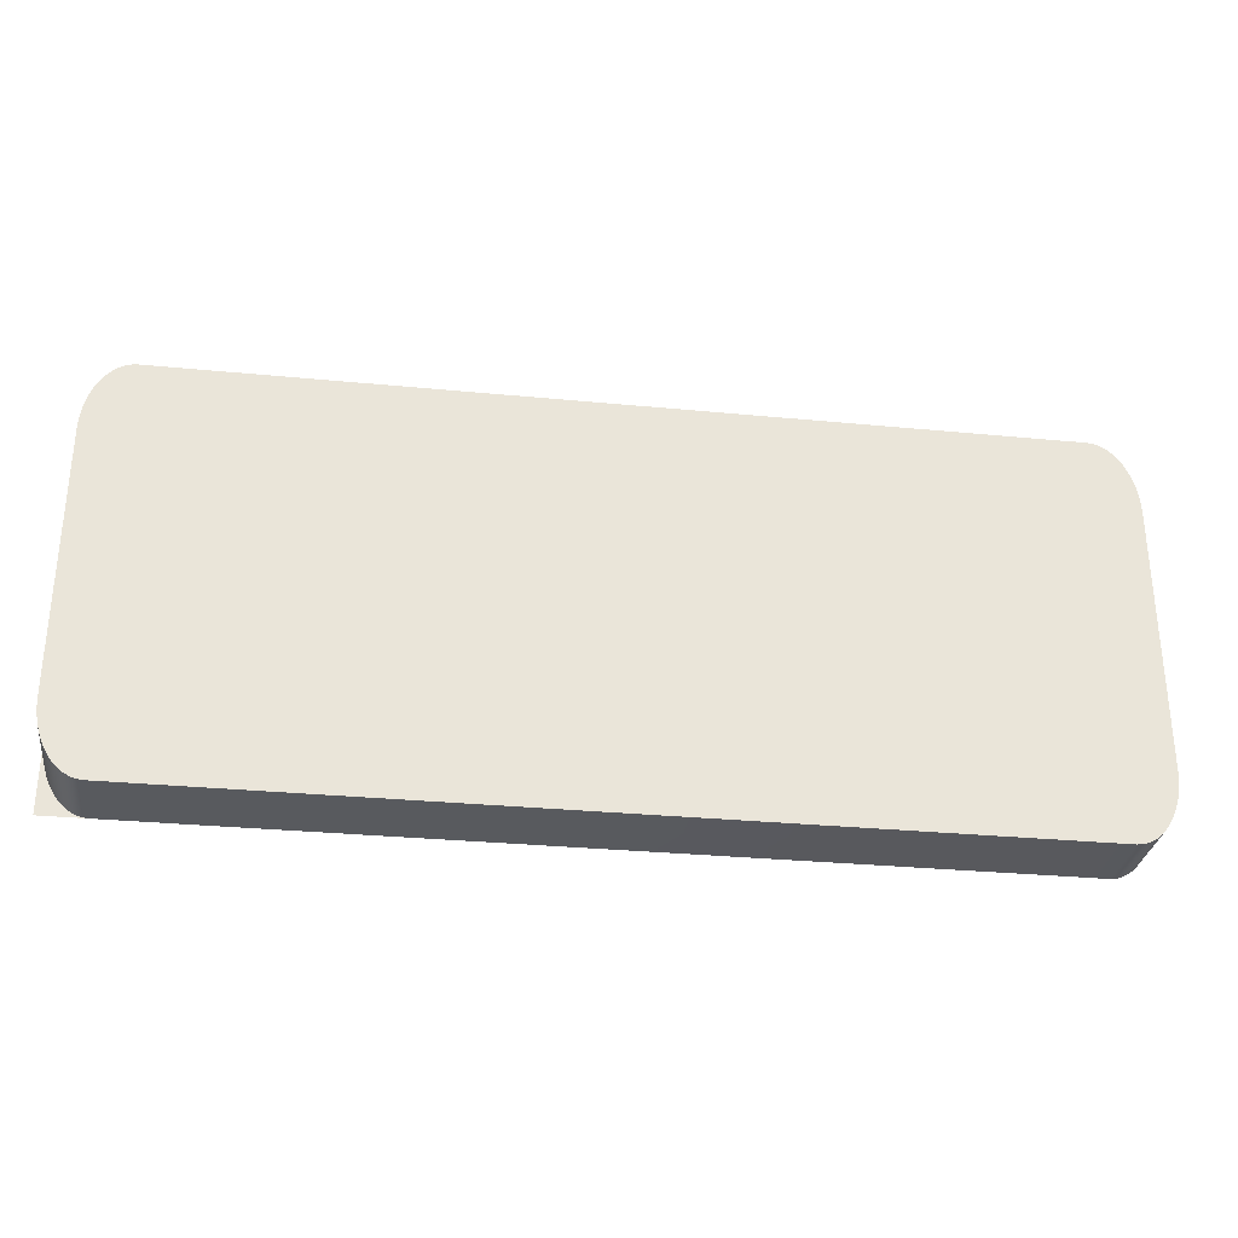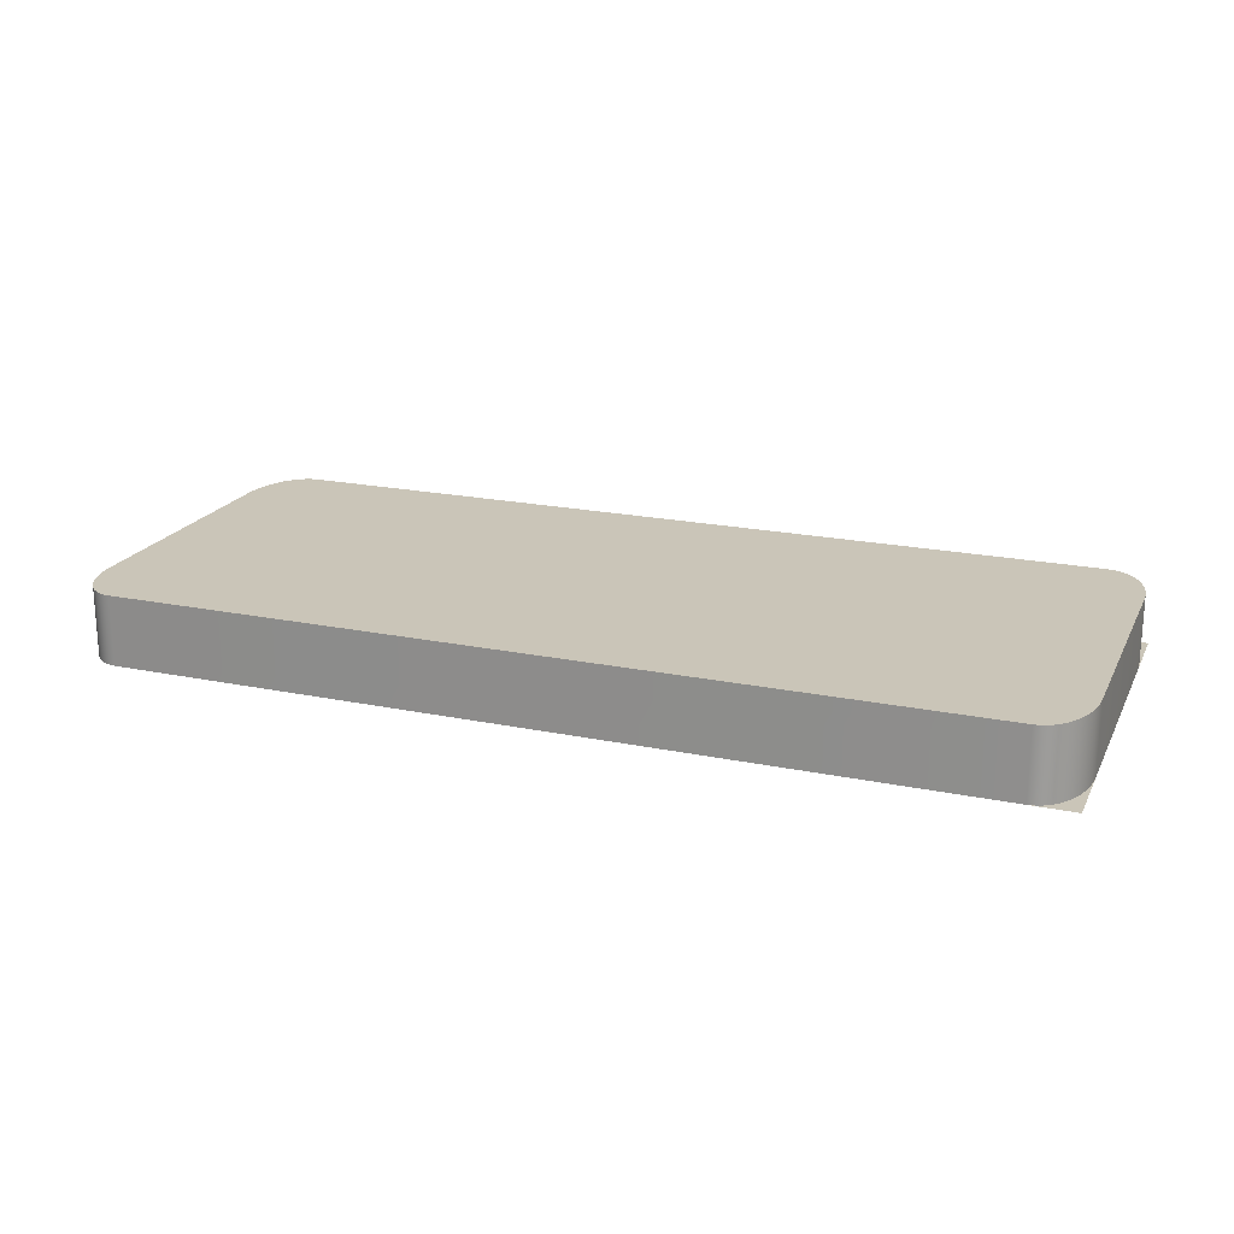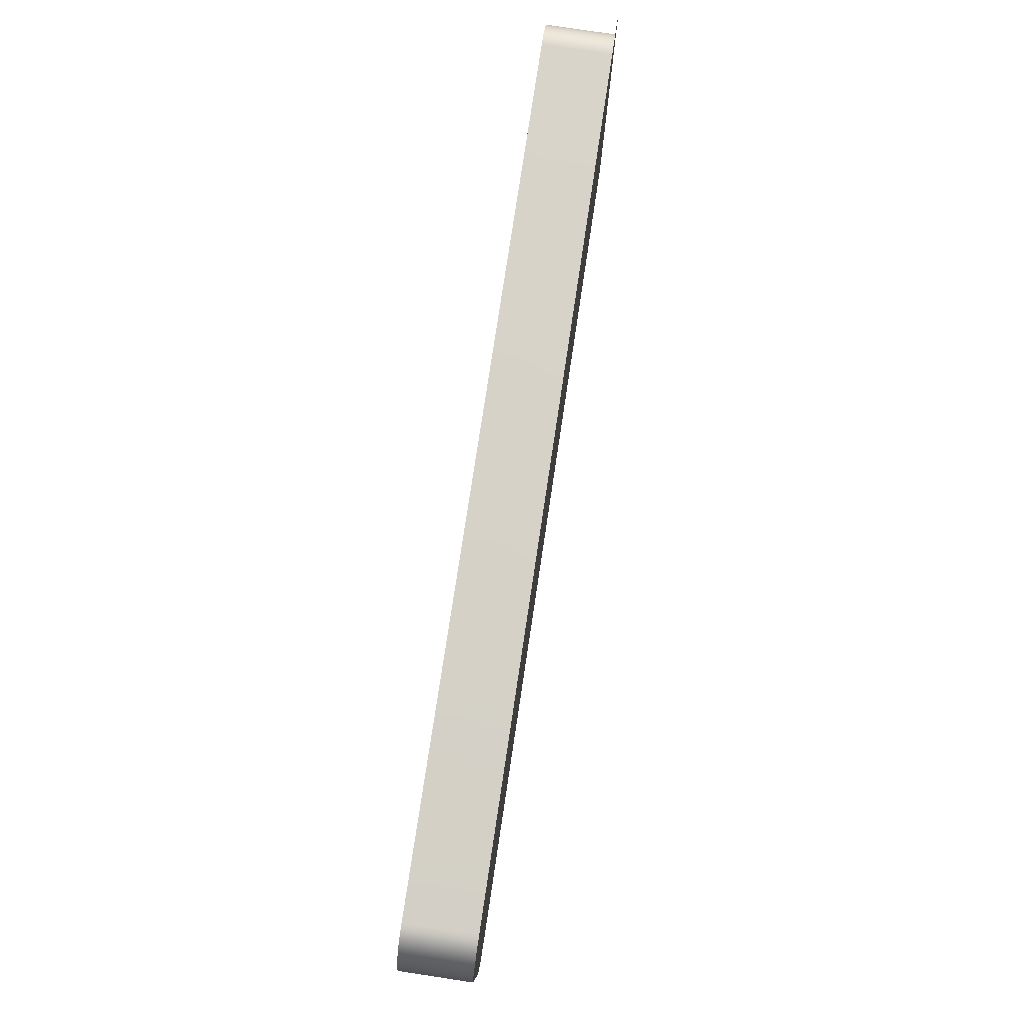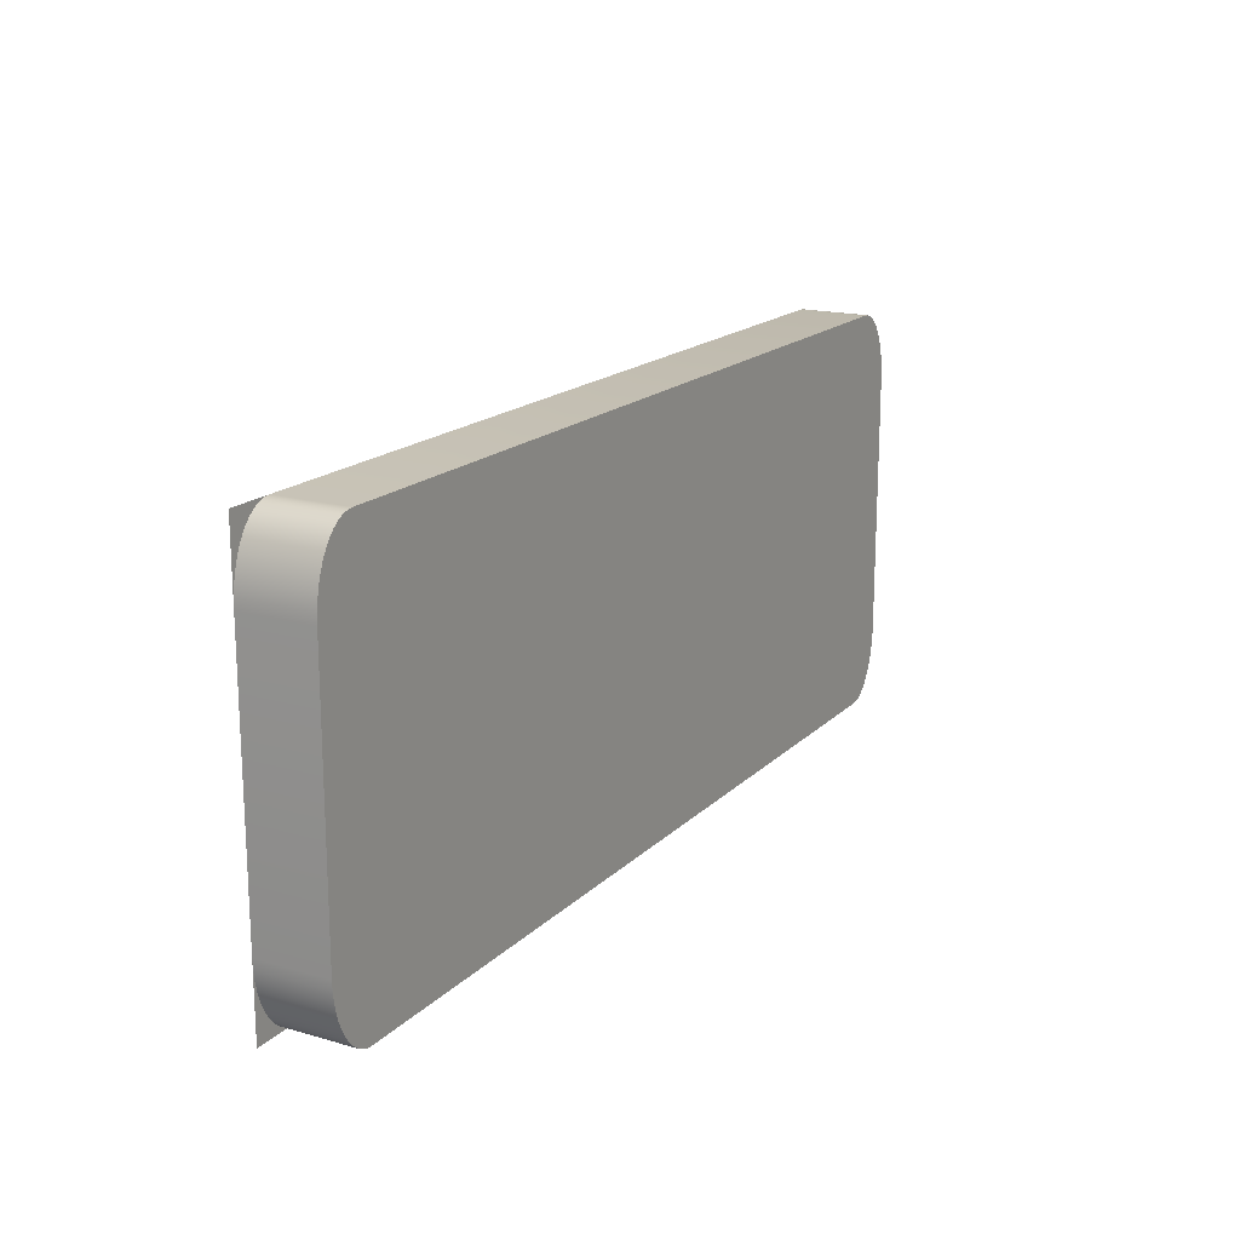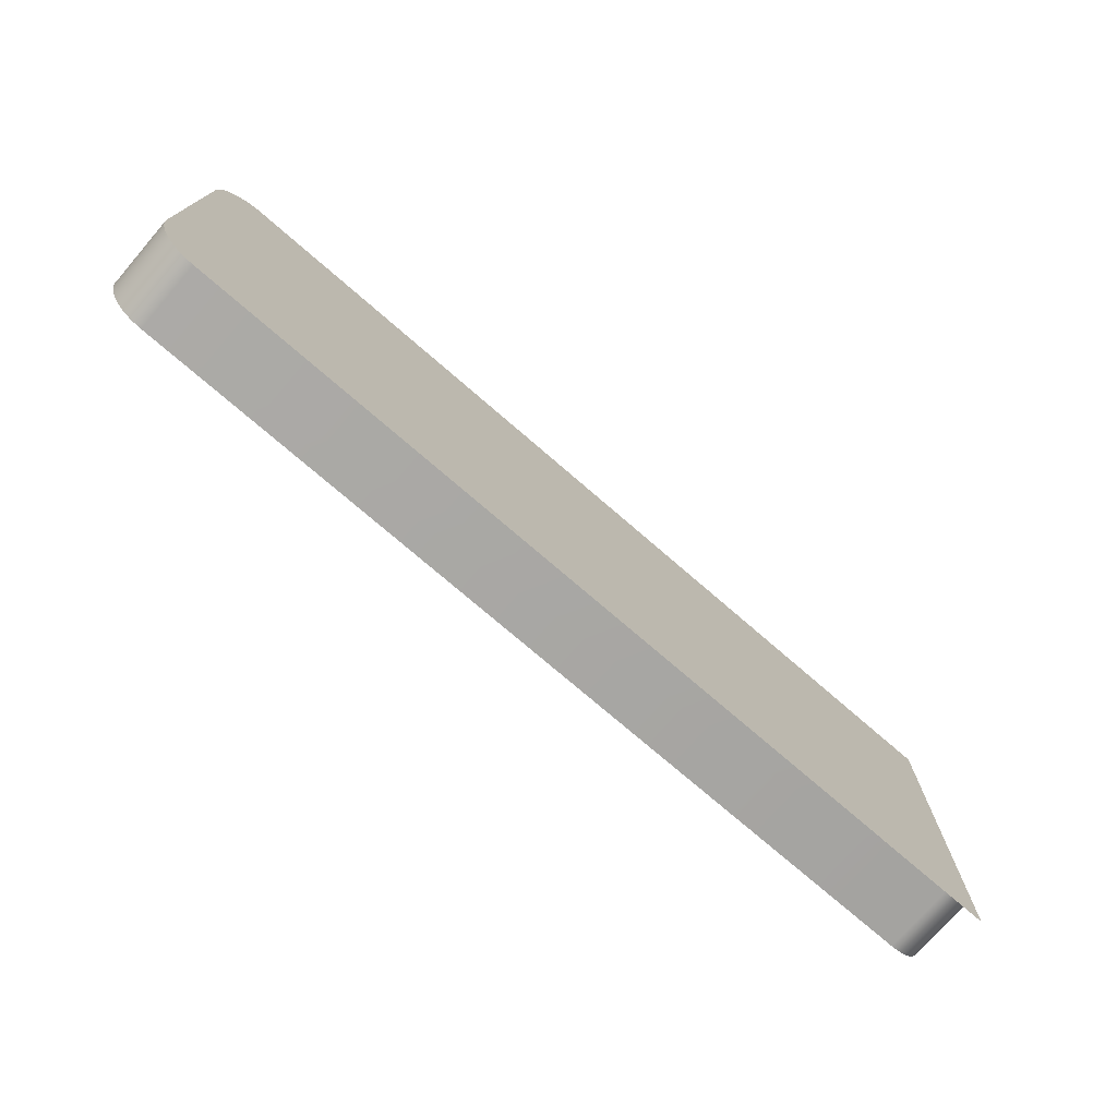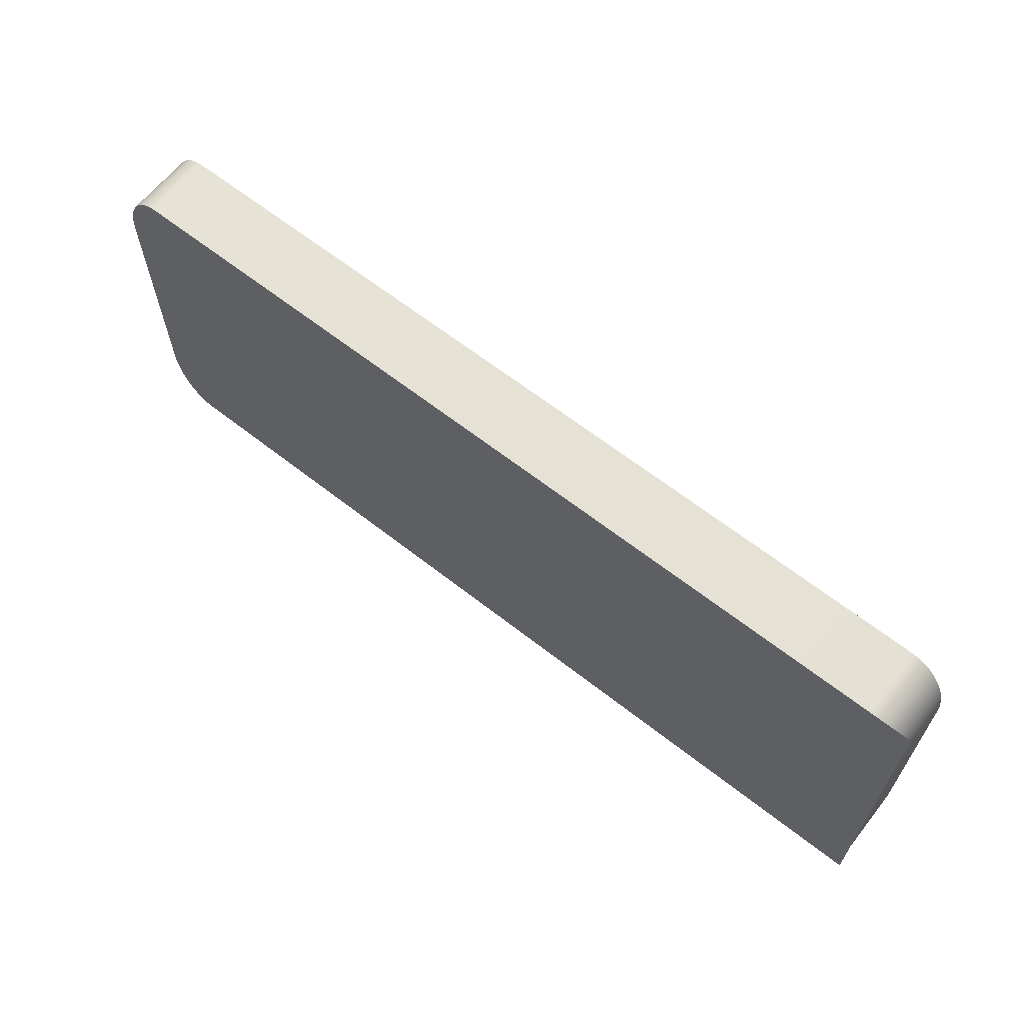
<metadata>
{"format":"obj","ext":"obj","renderer":"f3d","projection":"perspective","resolution":1024,"background":"white","views":[{"elev":-30.5,"azim":172.0,"up":"+Z"},{"elev":20.3,"azim":20.7,"up":"+Y"},{"elev":78.1,"azim":-81.4,"up":"+Z"},{"elev":17.4,"azim":119.5,"up":"+Z"},{"elev":-74.5,"azim":-40.9,"up":"+Z"},{"elev":64.2,"azim":38.3,"up":"+Z"}]}
</metadata>
<code>
o mesh99/mesh99-geometry#mesh99-geometry
v 0.3693 -0.1755 0.2709
v 0.3683 -0.1866 0.2708
v 0.3693 -0.1866 0.2709
v 0.3683 -0.1755 0.2708
v 0.3683 -0.1866 0.2068
v 0.5053 -0.1755 0.2709
v 0.3683 -0.1755 0.2068
v 0.3674 -0.1866 0.2705
v 0.3674 -0.1866 0.2071
v 0.3693 -0.1866 0.2067
v 0.4343 -0.1866 0.2709
v 0.3693 -0.1755 0.2067
v 0.3674 -0.1755 0.2071
v 0.3674 -0.1755 0.2705
v 0.5053 -0.1866 0.2709
v 0.5053 -0.1755 0.2067
v 0.3666 -0.1866 0.27
v 0.3666 -0.1866 0.2076
v 0.3666 -0.1755 0.2076
v 0.4402 -0.1866 0.2067
v 0.5062 -0.1755 0.2708
v 0.5053 -0.1866 0.2067
v 0.3666 -0.1755 0.27
v 0.5062 -0.1866 0.2708
v 0.5062 -0.1755 0.2068
v 0.5062 -0.1866 0.2068
v 0.3657 -0.1866 0.2693
v 0.3657 -0.1866 0.2082
v 0.3657 -0.1755 0.2082
v 0.5123 -0.1866 0.2709
v 0.5071 -0.1755 0.2705
v 0.5123 -0.1866 0.2067
v 0.3657 -0.1755 0.2693
v 0.5071 -0.1866 0.2705
v 0.5071 -0.1755 0.2071
v 0.5071 -0.1866 0.2071
v 0.365 -0.1755 0.2685
v 0.365 -0.1866 0.2091
v 0.508 -0.1866 0.27
v 0.508 -0.1755 0.27
v 0.508 -0.1866 0.2076
v 0.365 -0.1755 0.2091
v 0.365 -0.1866 0.2685
v 0.5088 -0.1866 0.2693
v 0.508 -0.1755 0.2076
v 0.5088 -0.1866 0.2082
v 0.3643 -0.1755 0.2675
v 0.3643 -0.1755 0.21
v 0.3643 -0.1866 0.21
v 0.5096 -0.1866 0.2685
v 0.5088 -0.1755 0.2693
v 0.5096 -0.1866 0.2091
v 0.3643 -0.1866 0.2675
v 0.5103 -0.1866 0.2675
v 0.5088 -0.1755 0.2082
v 0.5103 -0.1866 0.21
v 0.3637 -0.1755 0.2664
v 0.3637 -0.1755 0.2112
v 0.3637 -0.1866 0.2112
v 0.5109 -0.1866 0.2664
v 0.5103 -0.1755 0.2675
v 0.5096 -0.1755 0.2685
v 0.5096 -0.1755 0.2091
v 0.5103 -0.1755 0.21
v 0.5109 -0.1866 0.2112
v 0.3637 -0.1866 0.2664
v 0.5114 -0.1866 0.2651
v 0.5109 -0.1755 0.2112
v 0.5114 -0.1866 0.2124
v 0.3631 -0.1755 0.2651
v 0.3631 -0.1755 0.2124
v 0.3631 -0.1866 0.2124
v 0.5118 -0.1866 0.2638
v 0.5109 -0.1755 0.2664
v 0.5118 -0.1866 0.2138
v 0.3631 -0.1866 0.2651
v 0.5121 -0.1866 0.2624
v 0.5118 -0.1755 0.2638
v 0.5114 -0.1755 0.2651
v 0.5114 -0.1755 0.2124
v 0.5121 -0.1866 0.2152
v 0.3627 -0.1755 0.2638
v 0.3627 -0.1755 0.2138
v 0.3627 -0.1866 0.2138
v 0.5123 -0.1866 0.2609
v 0.5121 -0.1755 0.2624
v 0.5118 -0.1755 0.2138
v 0.5123 -0.1866 0.2167
v 0.3627 -0.1866 0.2638
v 0.5123 -0.1866 0.2594
v 0.5123 -0.1755 0.2609
v 0.5121 -0.1755 0.2152
v 0.5123 -0.1866 0.2182
v 0.3624 -0.1755 0.2624
v 0.3624 -0.1755 0.2152
v 0.3624 -0.1866 0.2152
v 0.5123 -0.1755 0.2594
v 0.5123 -0.1755 0.2167
v 0.5123 -0.1755 0.2182
v 0.3624 -0.1866 0.2624
v 0.3623 -0.1755 0.2609
v 0.3623 -0.1755 0.2167
v 0.3623 -0.1866 0.2167
v 0.3623 -0.1866 0.2609
v 0.3622 -0.1755 0.2594
v 0.3622 -0.1755 0.2182
v 0.3622 -0.1866 0.2182
v 0.3622 -0.1866 0.2594
f 1 2 3
f 2 1 4
f 3 2 1
f 4 1 2
f 5 2 3
f 3 2 5
f 3 6 1
f 1 6 3
f 7 4 1
f 1 4 7
f 4 8 2
f 2 8 4
f 9 2 5
f 5 2 9
f 5 3 10
f 10 3 5
f 11 6 3
f 3 6 11
f 12 1 6
f 6 1 12
f 13 4 7
f 7 4 13
f 7 1 12
f 12 1 7
f 8 4 14
f 14 4 8
f 9 8 2
f 2 8 9
f 13 5 9
f 9 5 13
f 10 3 11
f 11 3 10
f 7 10 5
f 5 10 7
f 6 11 15
f 15 11 6
f 12 6 16
f 16 6 12
f 13 14 4
f 4 14 13
f 5 13 7
f 7 13 5
f 10 7 12
f 12 7 10
f 14 17 8
f 8 17 14
f 18 8 9
f 9 8 18
f 9 19 13
f 13 19 9
f 10 11 20
f 20 11 10
f 20 11 15
f 15 11 20
f 15 21 6
f 6 21 15
f 16 6 21
f 21 6 16
f 22 12 16
f 16 12 22
f 19 14 13
f 13 14 19
f 12 20 10
f 10 20 12
f 17 14 23
f 23 14 17
f 18 17 8
f 8 17 18
f 19 9 18
f 18 9 19
f 20 15 22
f 22 15 20
f 21 15 24
f 24 15 21
f 16 21 25
f 25 21 16
f 20 12 22
f 22 12 20
f 16 26 22
f 22 26 16
f 19 23 14
f 14 23 19
f 23 27 17
f 17 27 23
f 28 17 18
f 18 17 28
f 18 29 19
f 19 29 18
f 22 15 24
f 24 15 22
f 30 24 15
f 15 24 30
f 24 31 21
f 21 31 24
f 25 21 31
f 31 21 25
f 26 16 25
f 25 16 26
f 26 32 22
f 22 32 26
f 22 24 26
f 26 24 22
f 29 23 19
f 19 23 29
f 27 23 33
f 33 23 27
f 28 27 17
f 17 27 28
f 29 18 28
f 28 18 29
f 24 30 34
f 34 30 24
f 31 24 34
f 34 24 31
f 25 31 35
f 35 31 25
f 25 36 26
f 26 36 25
f 32 26 36
f 36 26 32
f 26 24 34
f 34 24 26
f 29 33 23
f 23 33 29
f 37 27 33
f 33 27 37
f 38 27 28
f 28 27 38
f 38 29 28
f 28 29 38
f 34 30 39
f 39 30 34
f 34 40 31
f 31 40 34
f 35 31 40
f 40 31 35
f 36 25 35
f 35 25 36
f 26 34 36
f 36 34 26
f 32 36 41
f 41 36 32
f 42 33 29
f 29 33 42
f 27 37 43
f 43 37 27
f 42 37 33
f 33 37 42
f 38 43 27
f 27 43 38
f 29 38 42
f 42 38 29
f 39 30 44
f 44 30 39
f 40 34 39
f 39 34 40
f 36 34 39
f 39 34 36
f 35 40 45
f 45 40 35
f 35 41 36
f 36 41 35
f 36 39 41
f 41 39 36
f 32 41 46
f 46 41 32
f 47 43 37
f 37 43 47
f 48 37 42
f 42 37 48
f 49 43 38
f 38 43 49
f 49 42 38
f 38 42 49
f 44 30 50
f 50 30 44
f 51 39 44
f 44 39 51
f 41 39 44
f 44 39 41
f 39 51 40
f 40 51 39
f 45 40 51
f 51 40 45
f 41 35 45
f 45 35 41
f 45 46 41
f 41 46 45
f 41 44 46
f 46 44 41
f 32 46 52
f 52 46 32
f 43 47 53
f 53 47 43
f 48 47 37
f 37 47 48
f 42 49 48
f 48 49 42
f 49 53 43
f 43 53 49
f 50 30 54
f 54 30 50
f 50 51 44
f 44 51 50
f 46 44 50
f 50 44 46
f 45 51 55
f 55 51 45
f 46 45 55
f 55 45 46
f 55 52 46
f 46 52 55
f 46 50 52
f 52 50 46
f 32 52 56
f 56 52 32
f 57 53 47
f 47 53 57
f 58 47 48
f 48 47 58
f 59 48 49
f 49 48 59
f 59 53 49
f 49 53 59
f 54 30 60
f 60 30 54
f 61 50 54
f 54 50 61
f 52 50 54
f 54 50 52
f 51 50 62
f 62 50 51
f 55 51 62
f 62 51 55
f 52 55 63
f 63 55 52
f 52 64 56
f 56 64 52
f 52 54 56
f 56 54 52
f 32 56 65
f 65 56 32
f 53 57 66
f 66 57 53
f 58 57 47
f 47 57 58
f 48 59 58
f 58 59 48
f 59 66 53
f 53 66 59
f 60 30 67
f 67 30 60
f 60 61 54
f 54 61 60
f 56 54 60
f 60 54 56
f 50 61 62
f 62 61 50
f 55 62 63
f 63 62 55
f 64 52 63
f 63 52 64
f 68 56 64
f 64 56 68
f 56 68 65
f 65 68 56
f 56 60 65
f 65 60 56
f 32 65 69
f 69 65 32
f 70 66 57
f 57 66 70
f 71 57 58
f 58 57 71
f 72 58 59
f 59 58 72
f 72 66 59
f 59 66 72
f 67 30 73
f 73 30 67
f 67 74 60
f 60 74 67
f 65 60 67
f 67 60 65
f 61 60 74
f 74 60 61
f 63 62 61
f 61 62 63
f 63 61 64
f 64 61 63
f 64 74 68
f 68 74 64
f 68 69 65
f 65 69 68
f 65 67 69
f 69 67 65
f 32 69 75
f 75 69 32
f 66 70 76
f 76 70 66
f 71 70 57
f 57 70 71
f 58 72 71
f 71 72 58
f 72 76 66
f 66 76 72
f 73 30 77
f 77 30 73
f 78 67 73
f 73 67 78
f 69 67 73
f 73 67 69
f 74 67 79
f 79 67 74
f 64 61 74
f 74 61 64
f 68 74 79
f 79 74 68
f 69 68 80
f 80 68 69
f 80 75 69
f 69 75 80
f 69 73 75
f 75 73 69
f 32 75 81
f 81 75 32
f 82 76 70
f 70 76 82
f 83 70 71
f 71 70 83
f 84 71 72
f 72 71 84
f 84 76 72
f 72 76 84
f 77 30 85
f 85 30 77
f 86 73 77
f 77 73 86
f 75 73 77
f 77 73 75
f 67 78 79
f 79 78 67
f 73 86 78
f 78 86 73
f 68 79 80
f 80 79 68
f 75 80 87
f 87 80 75
f 87 81 75
f 75 81 87
f 75 77 81
f 81 77 75
f 32 81 88
f 88 81 32
f 76 82 89
f 89 82 76
f 83 82 70
f 70 82 83
f 71 84 83
f 83 84 71
f 84 89 76
f 76 89 84
f 85 30 90
f 90 30 85
f 91 77 85
f 85 77 91
f 81 77 85
f 85 77 81
f 77 91 86
f 86 91 77
f 80 79 78
f 78 79 80
f 87 78 86
f 86 78 87
f 80 78 87
f 87 78 80
f 81 87 92
f 92 87 81
f 92 88 81
f 81 88 92
f 81 85 88
f 88 85 81
f 32 88 93
f 93 88 32
f 94 89 82
f 82 89 94
f 95 82 83
f 83 82 95
f 96 83 84
f 84 83 96
f 96 89 84
f 84 89 96
f 97 85 90
f 90 85 97
f 88 85 90
f 90 85 88
f 85 97 91
f 91 97 85
f 92 86 91
f 91 86 92
f 87 86 92
f 92 86 87
f 88 92 98
f 98 92 88
f 88 99 93
f 93 99 88
f 88 90 93
f 93 90 88
f 89 94 100
f 100 94 89
f 95 94 82
f 82 94 95
f 83 96 95
f 95 96 83
f 96 100 89
f 89 100 96
f 93 97 90
f 90 97 93
f 98 91 97
f 97 91 98
f 92 91 98
f 98 91 92
f 99 88 98
f 98 88 99
f 97 93 99
f 99 93 97
f 101 100 94
f 94 100 101
f 102 94 95
f 95 94 102
f 103 95 96
f 96 95 103
f 103 100 96
f 96 100 103
f 98 97 99
f 99 97 98
f 100 101 104
f 104 101 100
f 102 101 94
f 94 101 102
f 95 103 102
f 102 103 95
f 103 104 100
f 100 104 103
f 105 104 101
f 101 104 105
f 106 101 102
f 102 101 106
f 107 102 103
f 103 102 107
f 107 104 103
f 103 104 107
f 104 105 108
f 108 105 104
f 101 106 105
f 105 106 101
f 102 107 106
f 106 107 102
f 104 107 108
f 108 107 104
f 106 108 105
f 105 108 106
f 108 106 107
f 107 106 108

</code>
